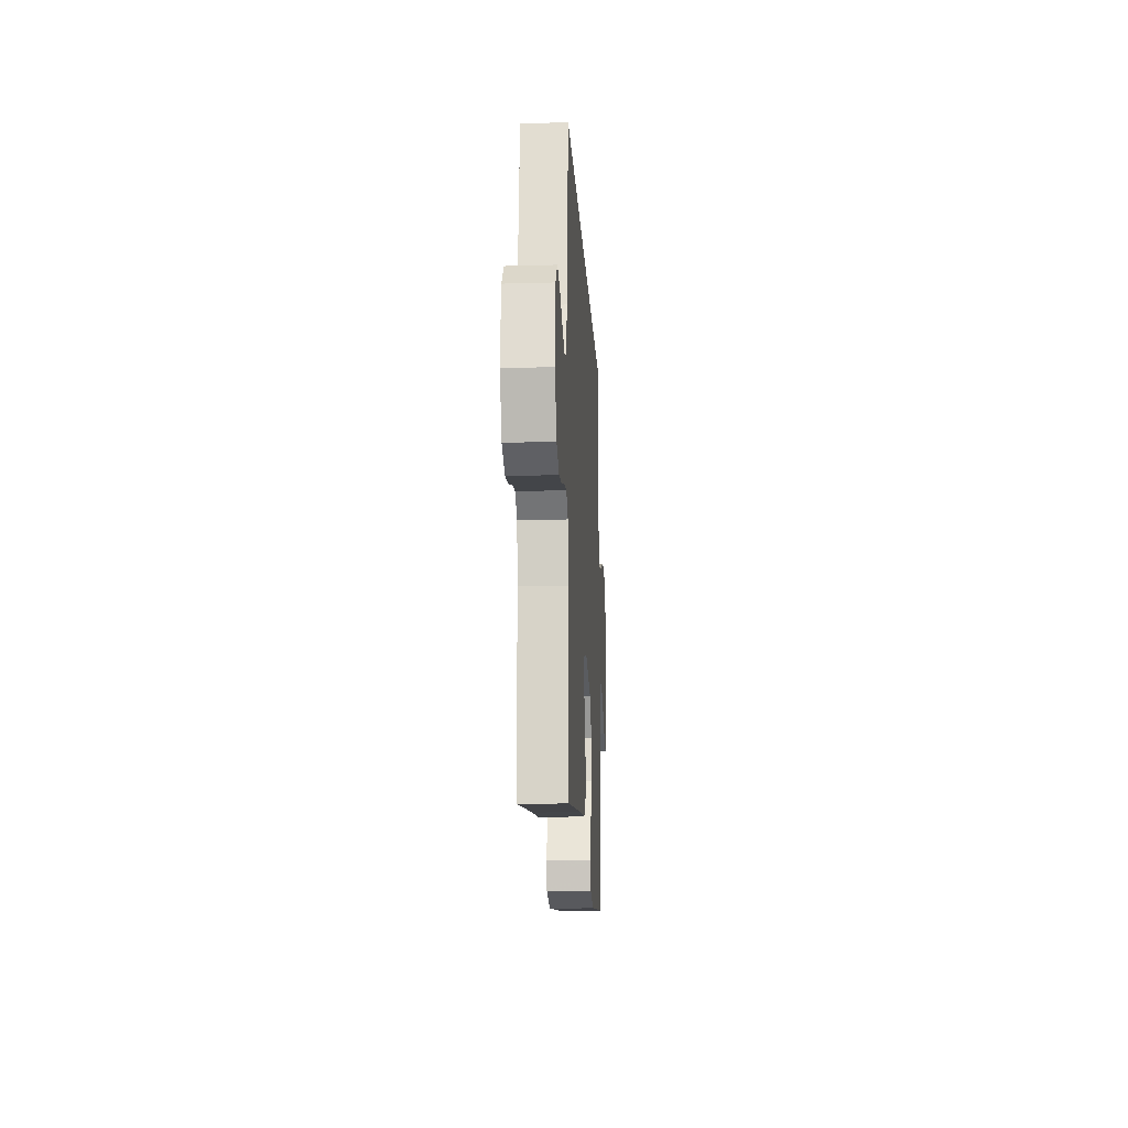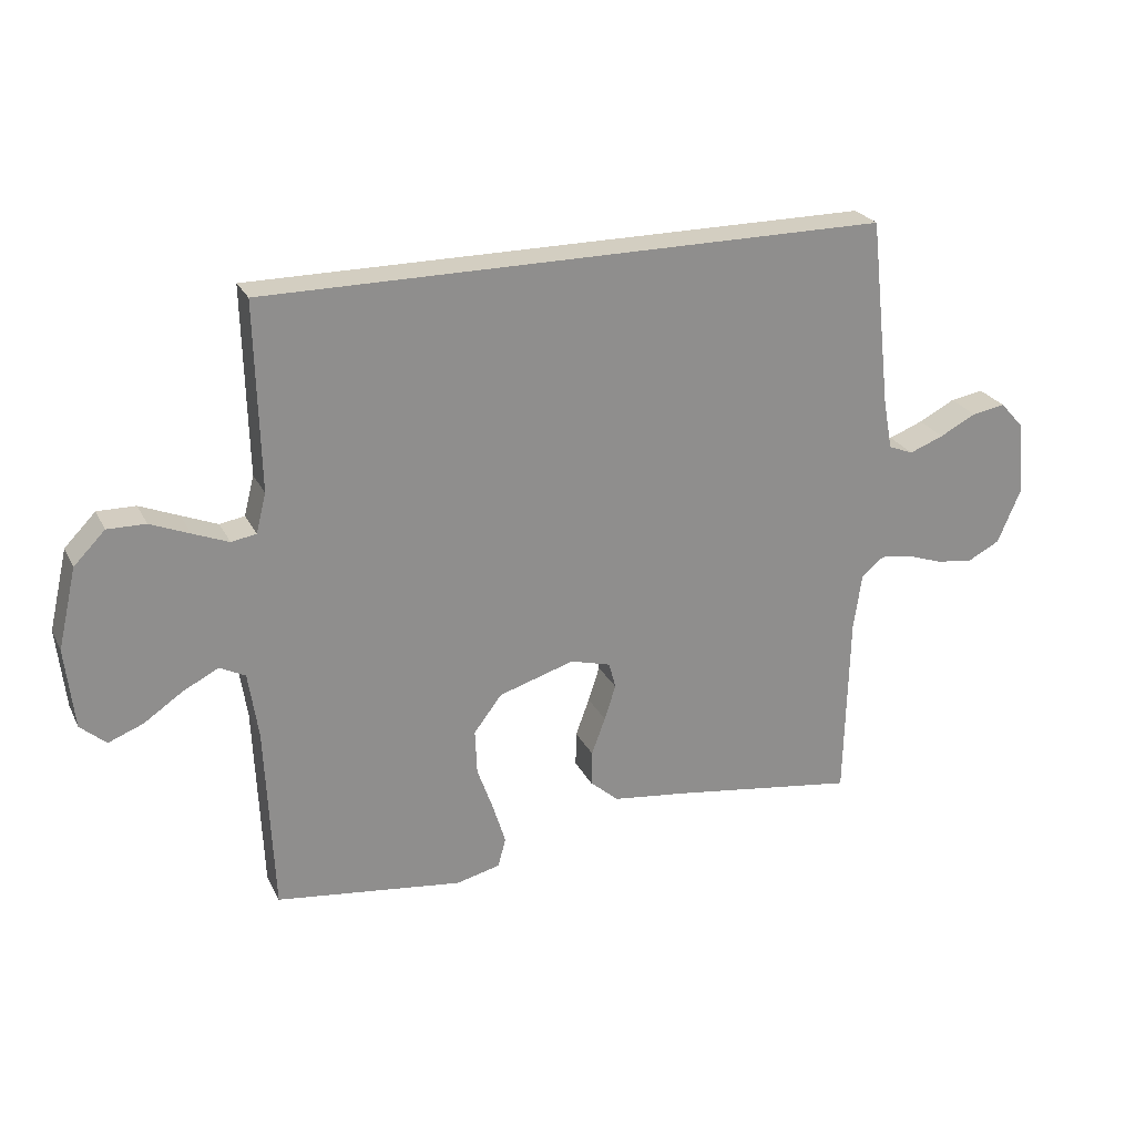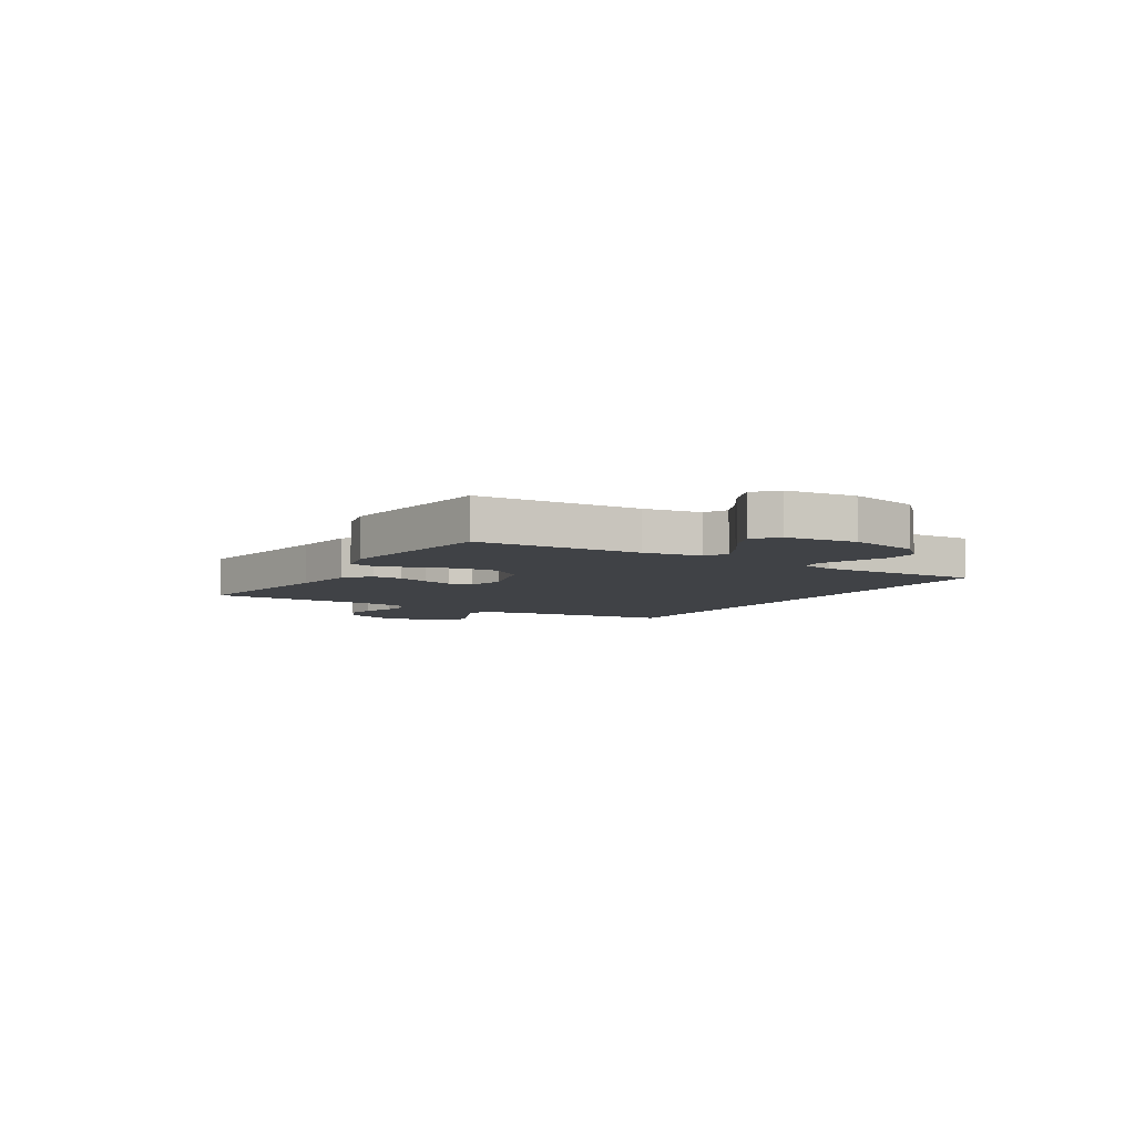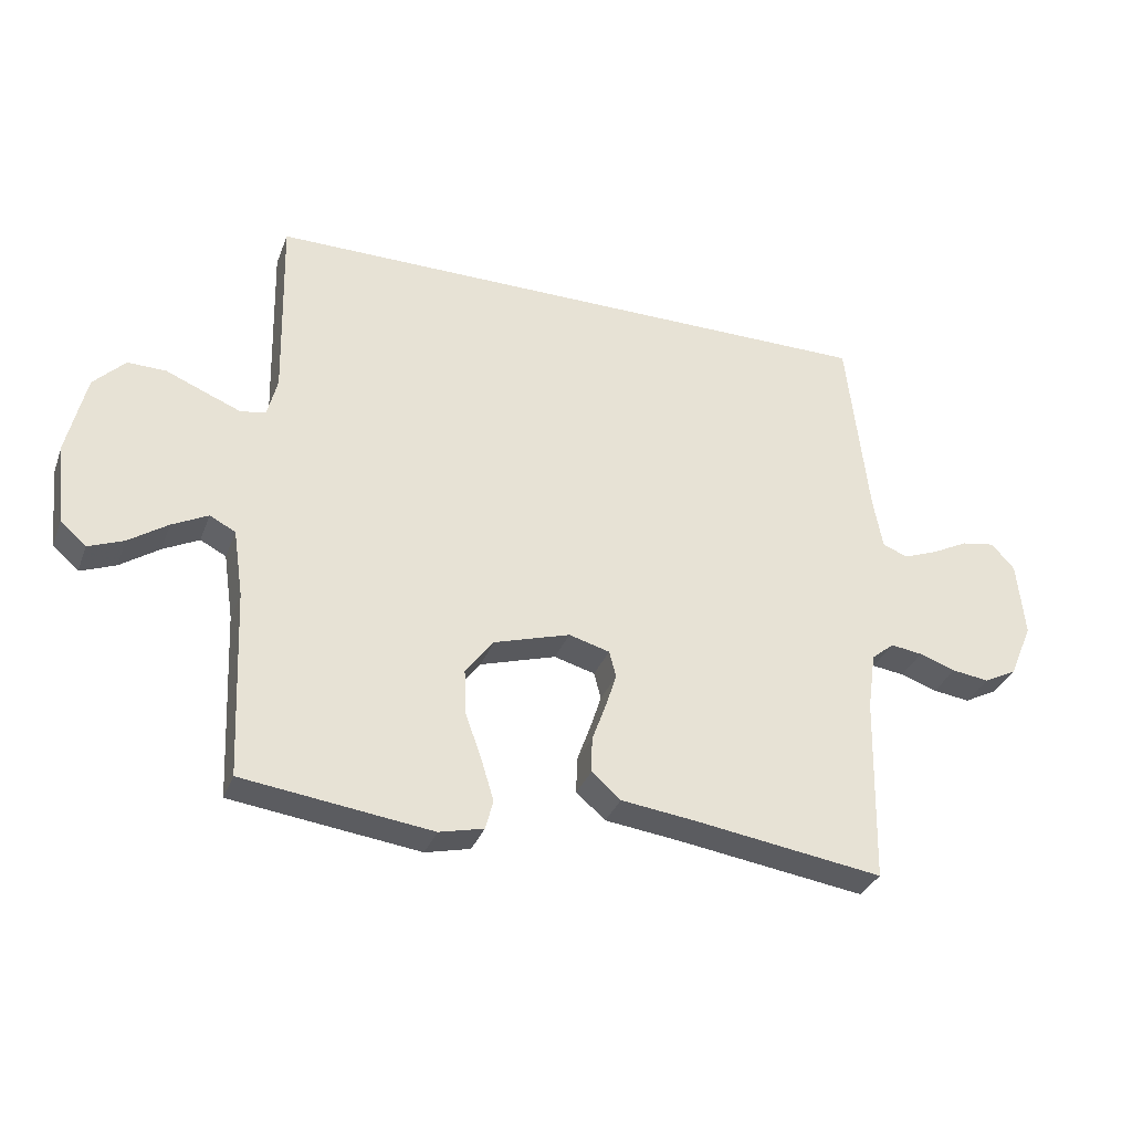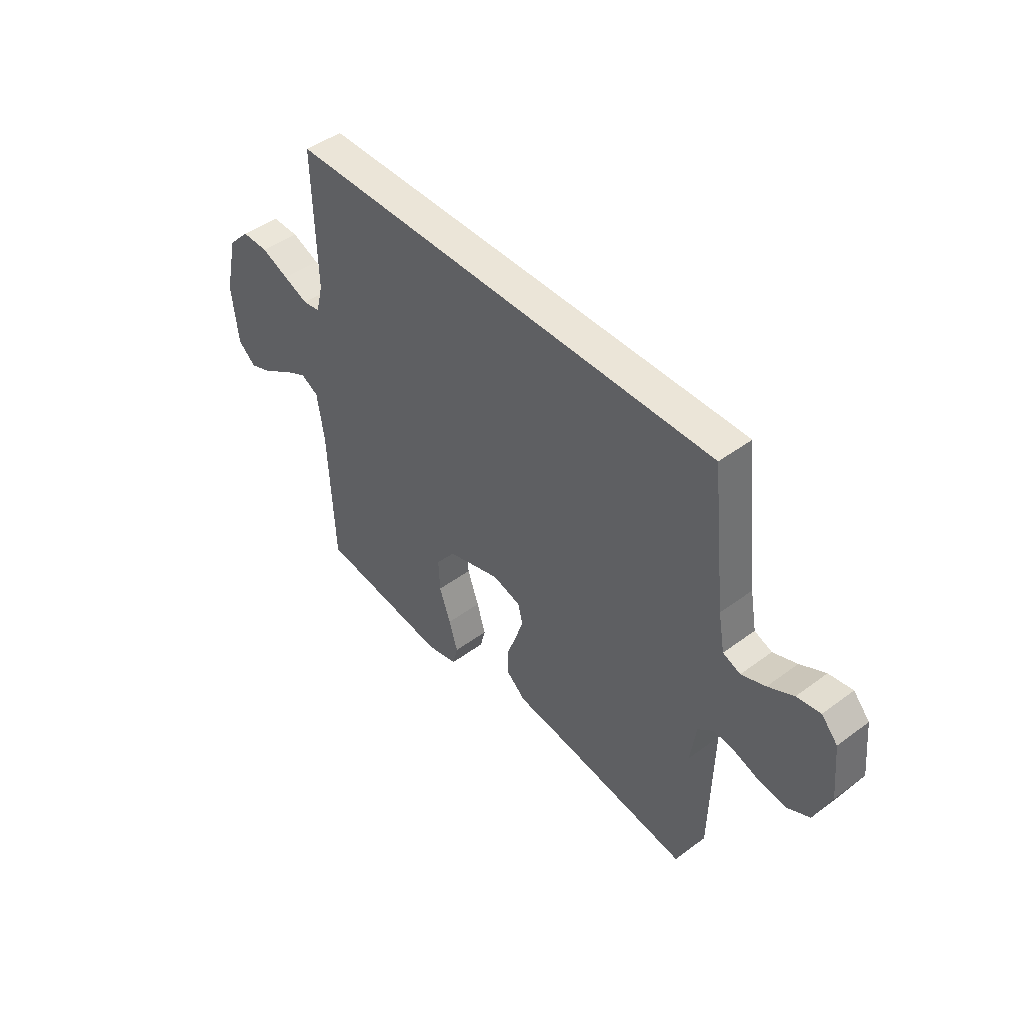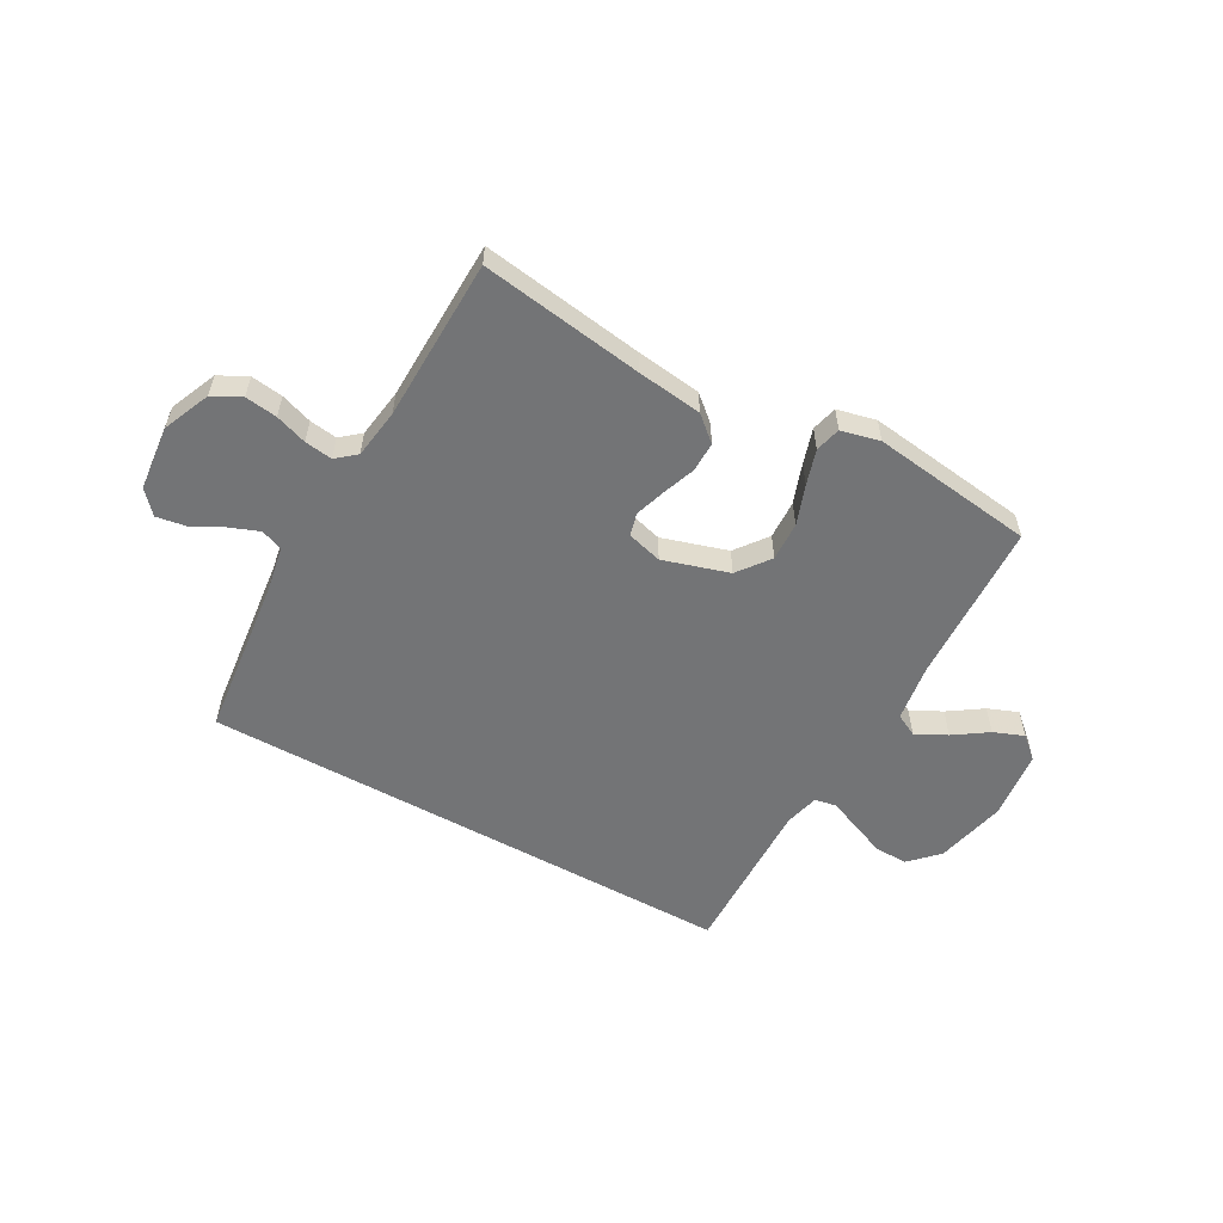
<metadata>
{"format":"obj","ext":"obj","renderer":"f3d","projection":"perspective","resolution":1024,"background":"white","views":[{"elev":-16.6,"azim":93.3,"up":"+Z"},{"elev":25.0,"azim":-21.5,"up":"+Z"},{"elev":-6.2,"azim":-121.4,"up":"+Y"},{"elev":-33.0,"azim":-18.9,"up":"+Z"},{"elev":45.7,"azim":49.6,"up":"+Z"},{"elev":-56.1,"azim":150.8,"up":"+Y"}]}
</metadata>
<code>
v -0.49 0.07 0.5
v 0.508 0.07 0.5
v 0.542 0.07 0.2
v 0.557 0.07 0.118
v 0.597 0.07 0.102
v 0.652 0.07 0.123
v 0.71 0.07 0.153
v 0.764 0.07 0.162
v 0.801 0.07 0.121
v 0.813 0.07 0
v 0.776 0.07 -0.087
v 0.724 0.07 -0.114
v 0.665 0.07 -0.106
v 0.607 0.07 -0.086
v 0.556 0.07 -0.079
v 0.52 0.07 -0.109
v 0.507 0.07 -0.2
v 0.5 0.07 -0.5
v 0.2 0.07 -0.456
v 0.081 0.07 -0.441
v 0.035 0.07 -0.401
v 0.036 0.07 -0.345
v 0.058 0.07 -0.285
v 0.076 0.07 -0.229
v 0.065 0.07 -0.187
v 0 0.07 -0.169
v -0.121 0.07 -0.206
v -0.166 0.07 -0.265
v -0.163 0.07 -0.337
v -0.137 0.07 -0.41
v -0.117 0.07 -0.475
v -0.129 0.07 -0.522
v -0.2 0.07 -0.539
v -0.5 0.07 -0.5
v -0.513 0.07 -0.2
v -0.529 0.07 -0.093
v -0.57 0.07 -0.072
v -0.627 0.07 -0.101
v -0.689 0.07 -0.143
v -0.745 0.07 -0.165
v -0.786 0.07 -0.129
v -0.8 0.07 0
v -0.77 0.07 0.129
v -0.72 0.07 0.18
v -0.659 0.07 0.179
v -0.596 0.07 0.153
v -0.539 0.07 0.13
v -0.499 0.07 0.137
v -0.483 0.07 0.2
v -0.49 0 0.5
v 0.508 0 0.5
v 0.542 0 0.2
v 0.557 0 0.118
v 0.597 0 0.102
v 0.652 0 0.123
v 0.71 0 0.153
v 0.764 0 0.162
v 0.801 0 0.121
v 0.813 0 0
v 0.776 0 -0.087
v 0.724 0 -0.114
v 0.665 0 -0.106
v 0.607 0 -0.086
v 0.556 0 -0.079
v 0.52 0 -0.109
v 0.507 0 -0.2
v 0.5 0 -0.5
v 0.2 0 -0.456
v 0.081 0 -0.441
v 0.035 0 -0.401
v 0.036 0 -0.345
v 0.058 0 -0.285
v 0.076 0 -0.229
v 0.065 0 -0.187
v 0 0 -0.169
v -0.121 0 -0.206
v -0.166 0 -0.265
v -0.163 0 -0.337
v -0.137 0 -0.41
v -0.117 0 -0.475
v -0.129 0 -0.522
v -0.2 0 -0.539
v -0.5 0 -0.5
v -0.513 0 -0.2
v -0.529 0 -0.093
v -0.57 0 -0.072
v -0.627 0 -0.101
v -0.689 0 -0.143
v -0.745 0 -0.165
v -0.786 0 -0.129
v -0.8 0 0
v -0.77 0 0.129
v -0.72 0 0.18
v -0.659 0 0.179
v -0.596 0 0.153
v -0.539 0 0.13
v -0.499 0 0.137
v -0.483 0 0.2
f 43 44 45 46
f 43 46 47
f 42 43 47
f 41 42 47 48
f 38 39 40 41
f 37 38 41 48
f 32 33 34 35
f 32 35 36
f 29 30 31 32
f 29 32 36
f 28 29 36
f 27 28 36 37
f 20 21 22 23
f 19 20 23 24
f 17 18 19 24
f 16 17 24 25
f 11 12 13 14
f 11 14 15
f 10 11 15
f 9 10 15
f 6 7 8 9
f 5 6 9 15
f 4 5 15 16
f 49 1 2 3
f 48 49 3 4
f 26 27 37 48
f 25 26 48
f 4 16 25 48
f 95 94 93 92
f 96 95 92
f 96 92 91
f 97 96 91 90
f 90 89 88 87
f 97 90 87 86
f 84 83 82 81
f 85 84 81
f 81 80 79 78
f 85 81 78
f 85 78 77
f 86 85 77 76
f 72 71 70 69
f 73 72 69 68
f 73 68 67 66
f 74 73 66 65
f 63 62 61 60
f 64 63 60
f 64 60 59
f 64 59 58
f 58 57 56 55
f 64 58 55 54
f 65 64 54 53
f 52 51 50 98
f 53 52 98 97
f 97 86 76 75
f 97 75 74
f 97 74 65 53
f 1 50 51 2
f 2 51 52 3
f 3 52 53 4
f 4 53 54 5
f 5 54 55 6
f 6 55 56 7
f 7 56 57 8
f 8 57 58 9
f 9 58 59 10
f 10 59 60 11
f 11 60 61 12
f 12 61 62 13
f 13 62 63 14
f 14 63 64 15
f 15 64 65 16
f 16 65 66 17
f 17 66 67 18
f 18 67 68 19
f 19 68 69 20
f 20 69 70 21
f 21 70 71 22
f 22 71 72 23
f 23 72 73 24
f 24 73 74 25
f 25 74 75 26
f 26 75 76 27
f 27 76 77 28
f 28 77 78 29
f 29 78 79 30
f 30 79 80 31
f 31 80 81 32
f 32 81 82 33
f 33 82 83 34
f 34 83 84 35
f 35 84 85 36
f 36 85 86 37
f 37 86 87 38
f 38 87 88 39
f 39 88 89 40
f 40 89 90 41
f 41 90 91 42
f 42 91 92 43
f 43 92 93 44
f 44 93 94 45
f 45 94 95 46
f 46 95 96 47
f 47 96 97 48
f 48 97 98 49
f 49 98 50 1

</code>
